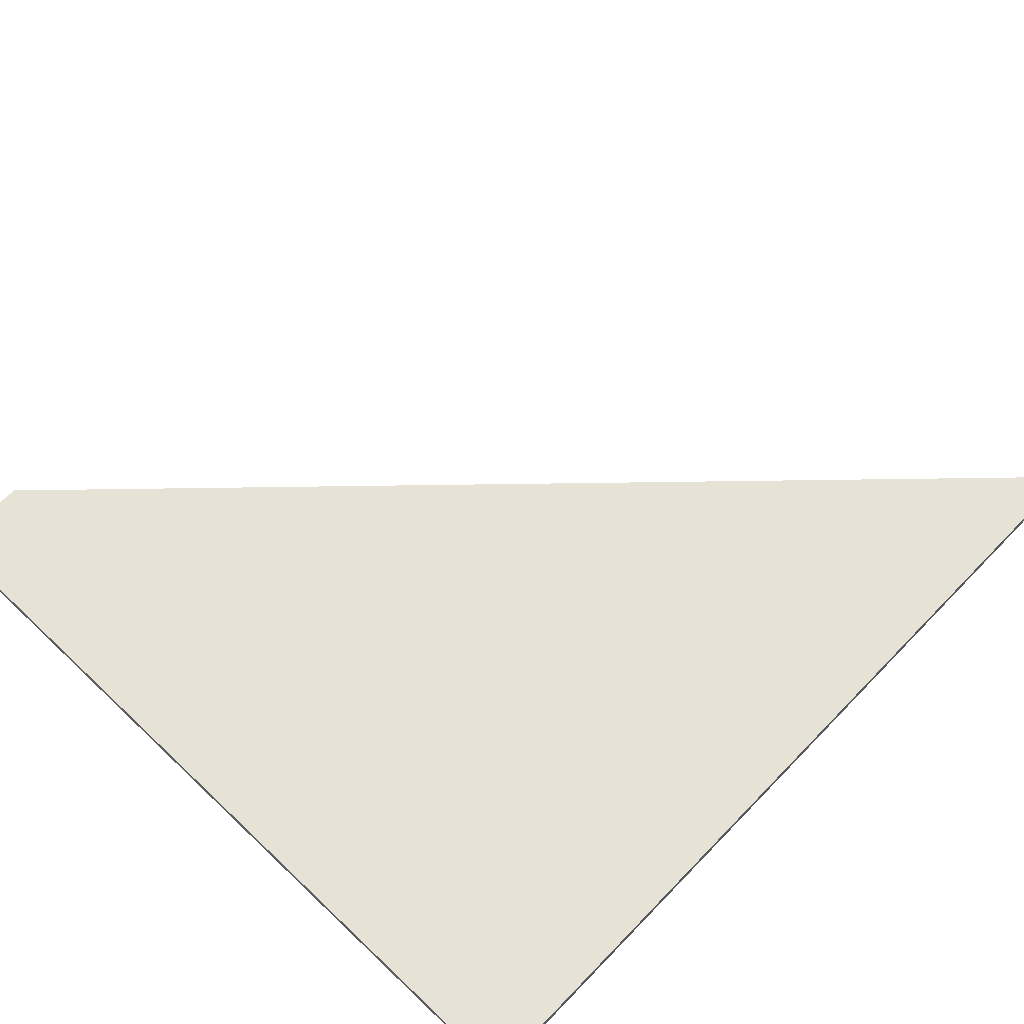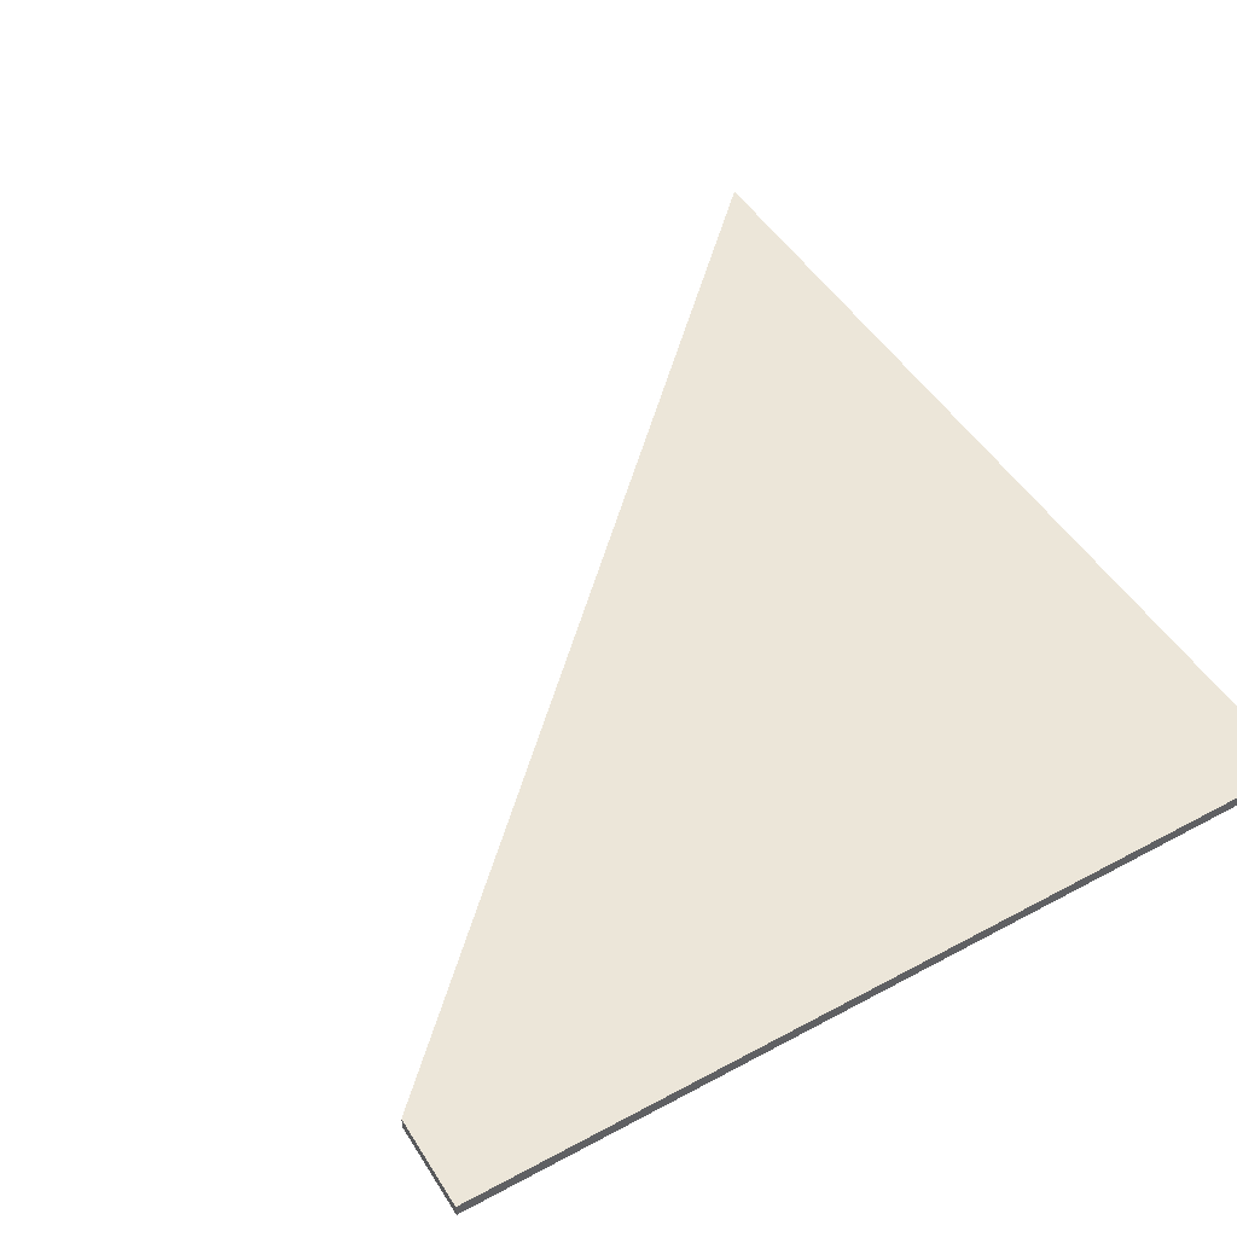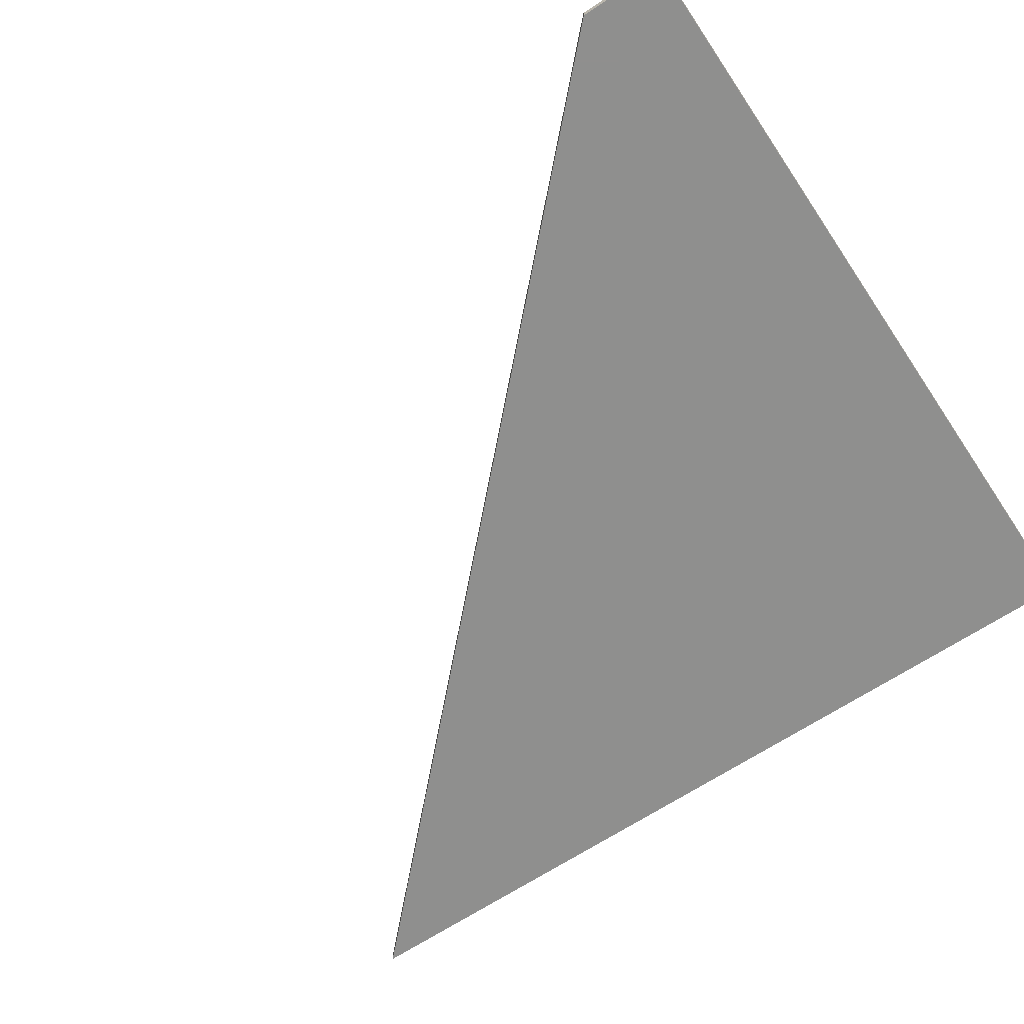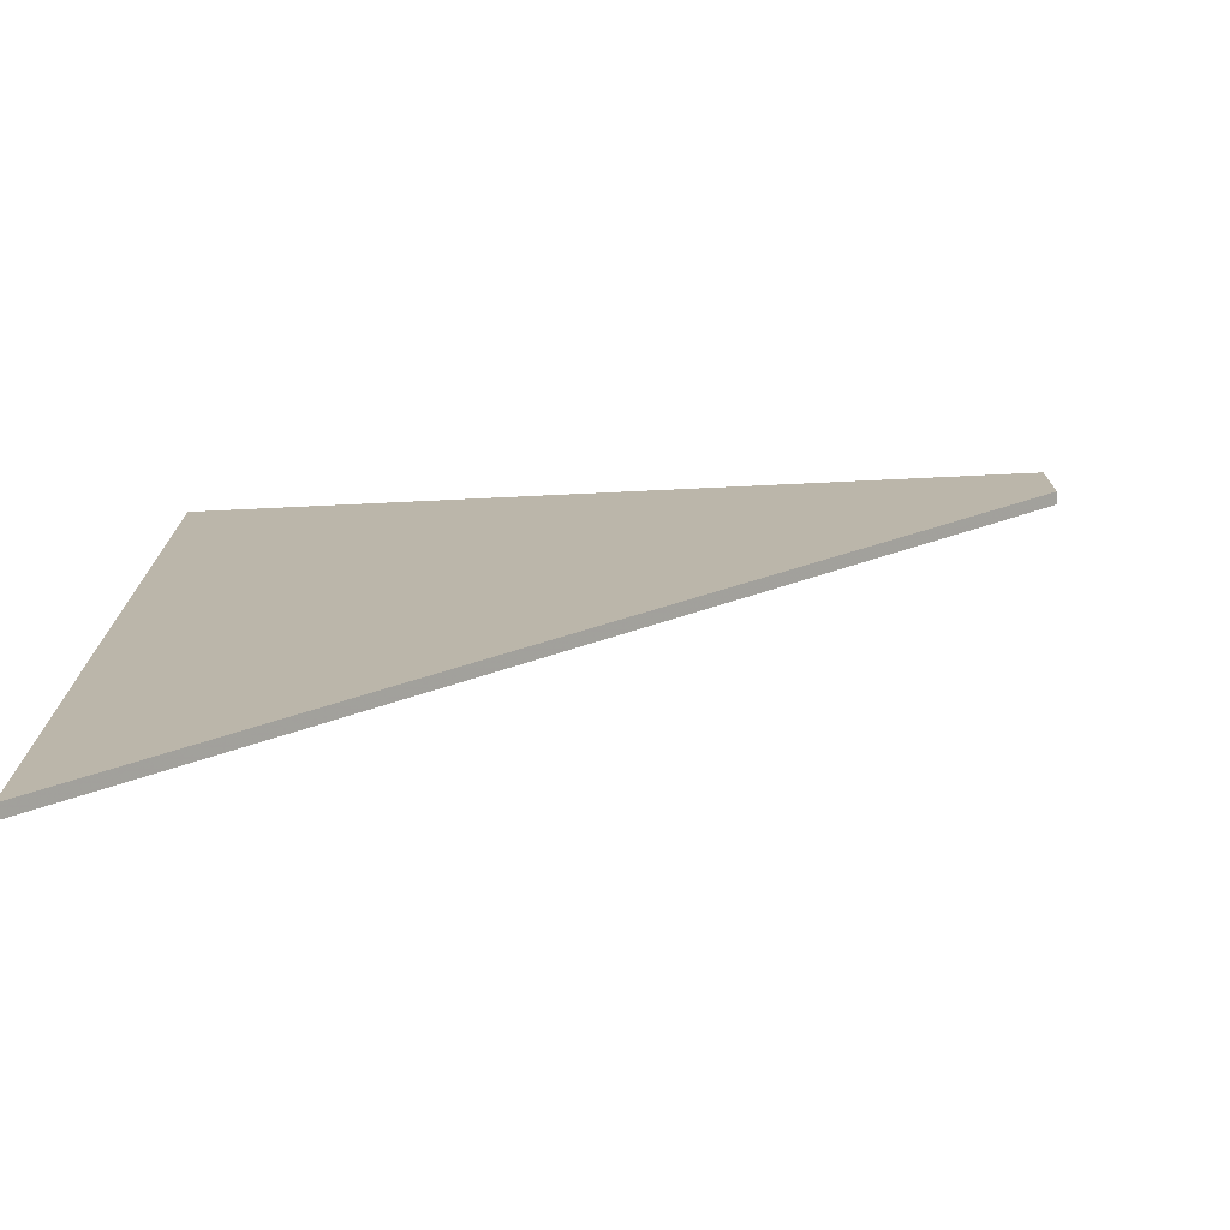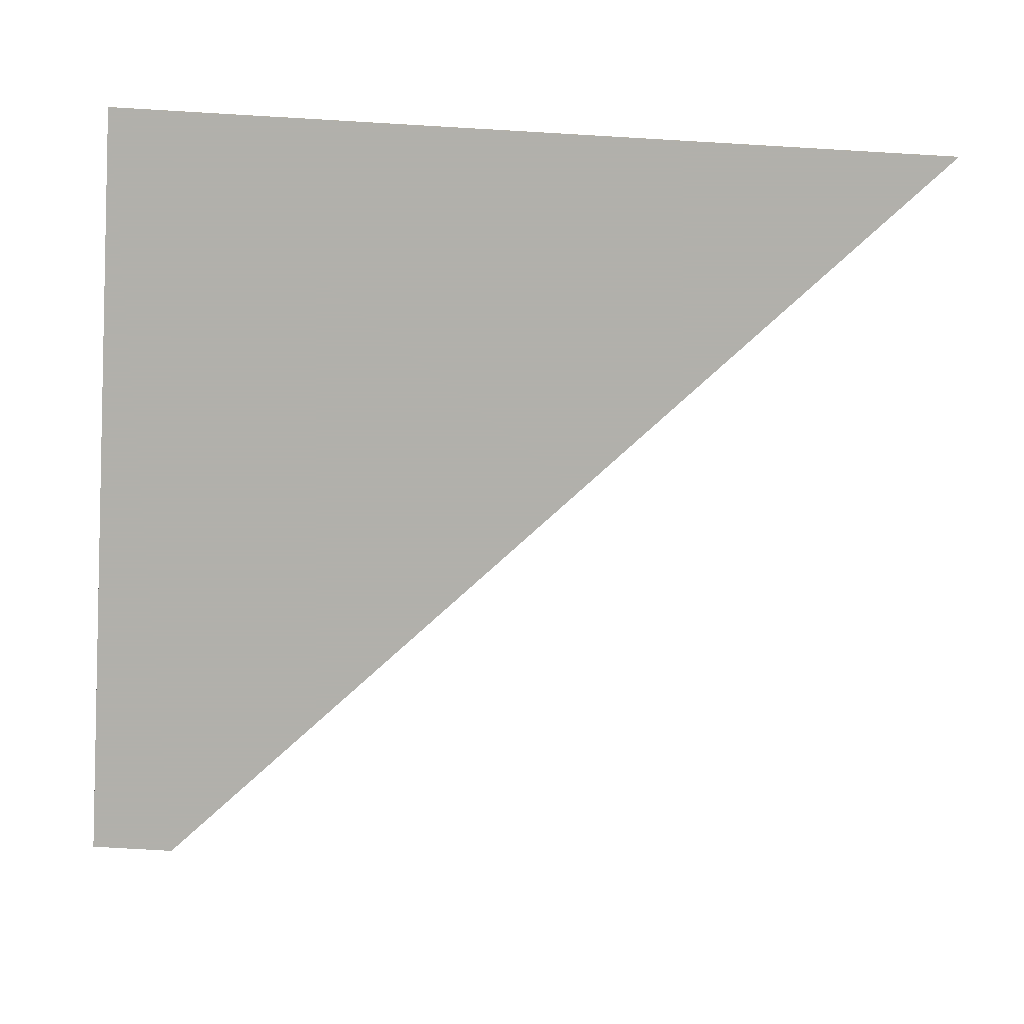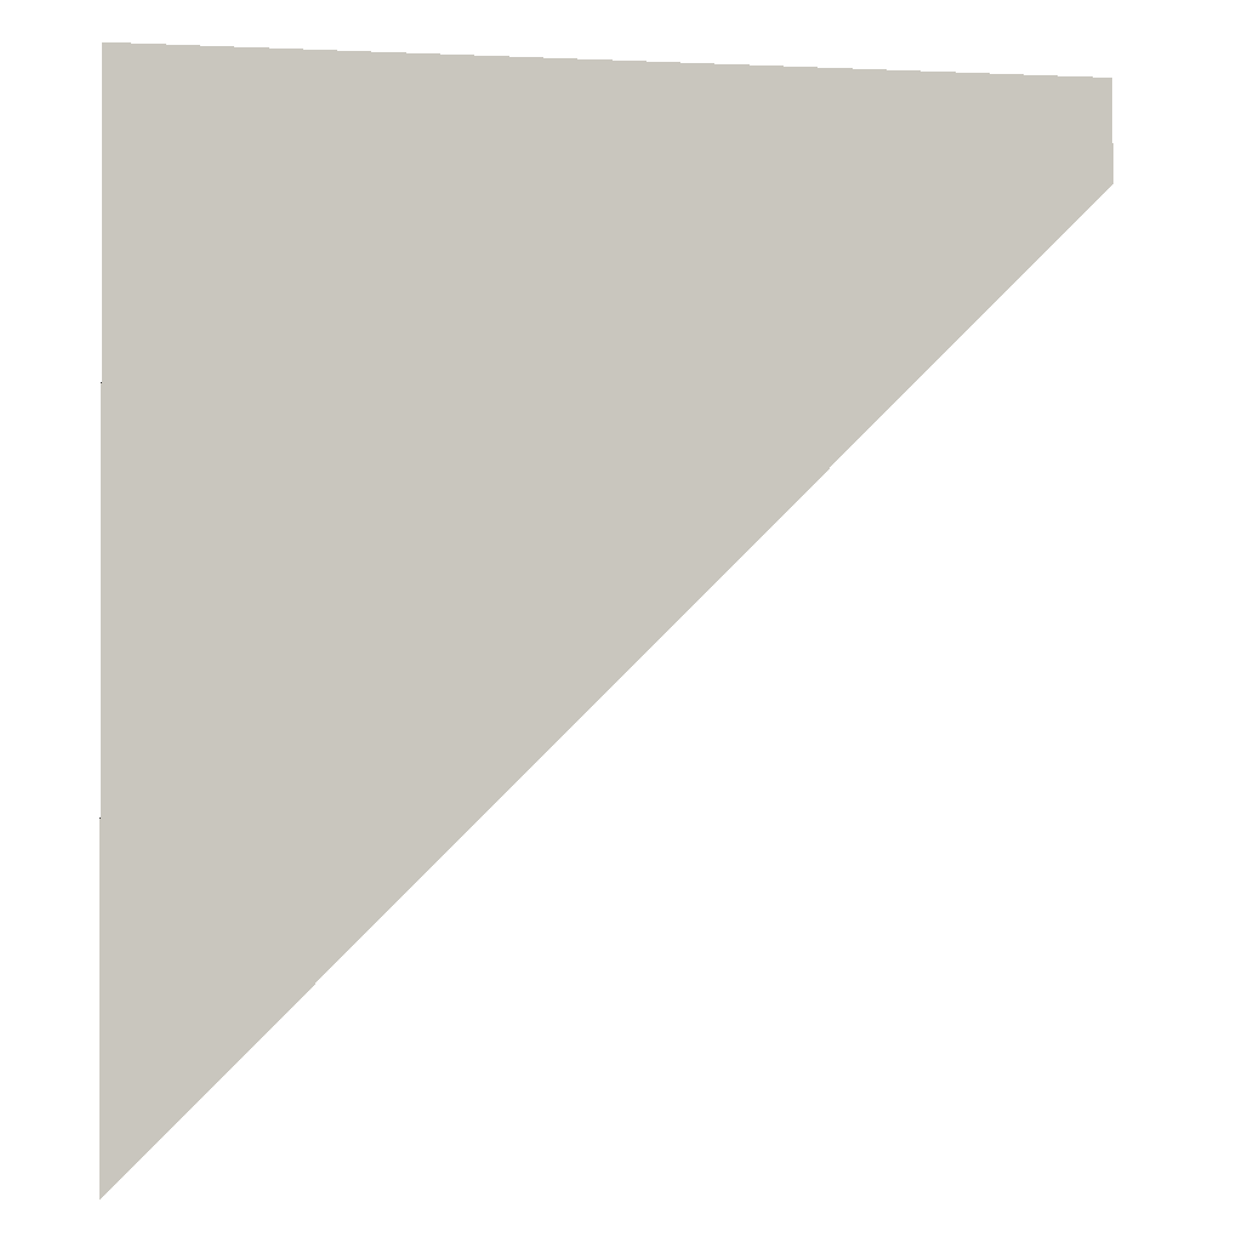
<metadata>
{"format":"obj","ext":"obj","renderer":"f3d","projection":"perspective","resolution":1024,"background":"white","views":[{"elev":63.4,"azim":-136.2,"up":"+Z"},{"elev":48.6,"azim":149.2,"up":"+Z"},{"elev":-65.3,"azim":123.9,"up":"+Z"},{"elev":-75.6,"azim":2.7,"up":"+Y"},{"elev":-78.5,"azim":-93.3,"up":"+Z"},{"elev":-0.9,"azim":-9.7,"up":"+Y"}]}
</metadata>
<code>
v 0.1671 0.1911 -0.0025
v 0.1671 0.1911 0.0025
v 0.1671 0.1911 -0.002105
v 0.1671 0.227 -0.0025
v 0.1671 0.227 0.0025
v -0.01116 0.01516 -0.0025
v -0.1671 -0.1388 -0.0025
v -0.1671 -0.1388 0.0025
v -0.1671 -0.1388 -0.001528
v -0.1671 0.227 -0.0025
v -0.1671 0.227 0.0025
v 0.07052 0.09581 0.0025
f 11 5 10
f 10 5 4
f 11 10 7
f 5 11 8
f 10 4 1
f 4 5 2
f 7 9 11
f 8 12 5
f 1 6 10
f 2 3 4
f 11 9 8
f 10 6 7
f 5 12 2
f 4 3 1
f 6 1 12
f 1 3 12
f 9 7 6
f 6 12 8
f 12 3 2
f 8 9 6

</code>
